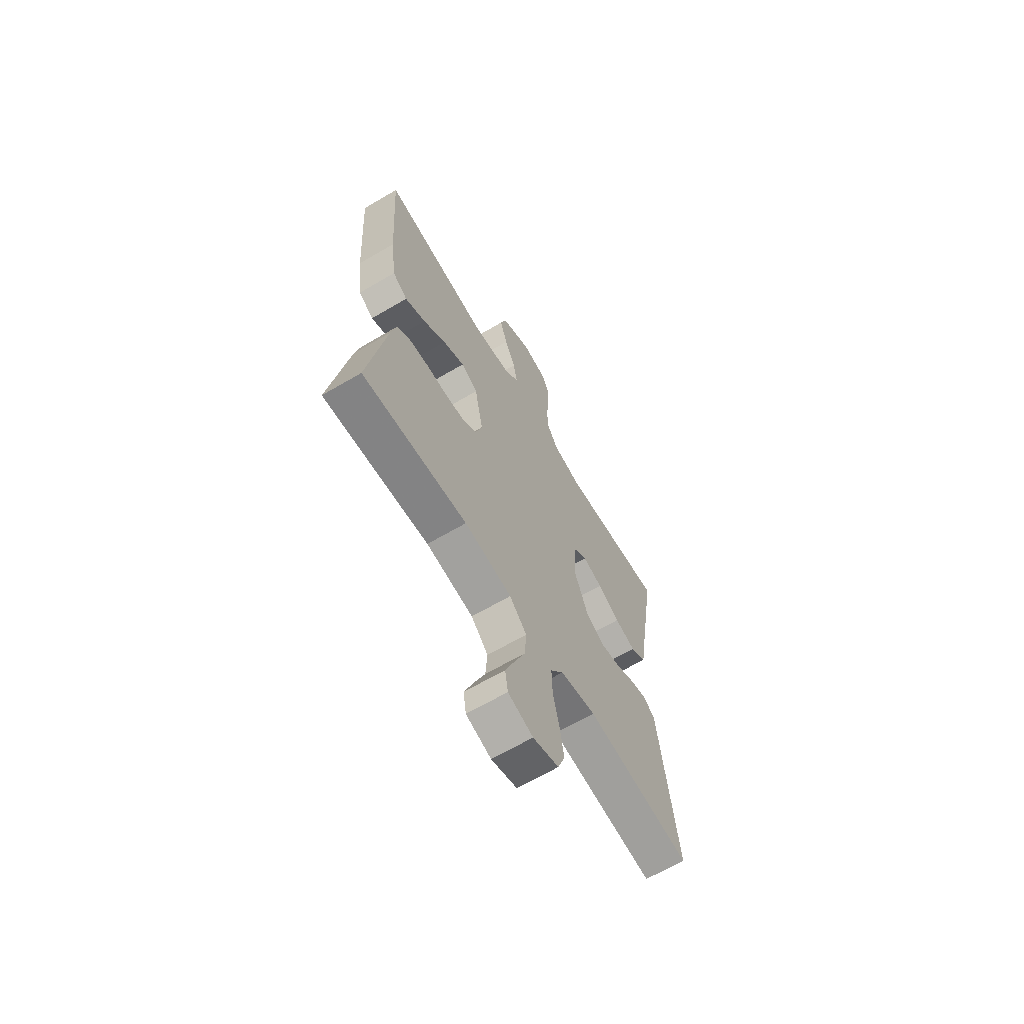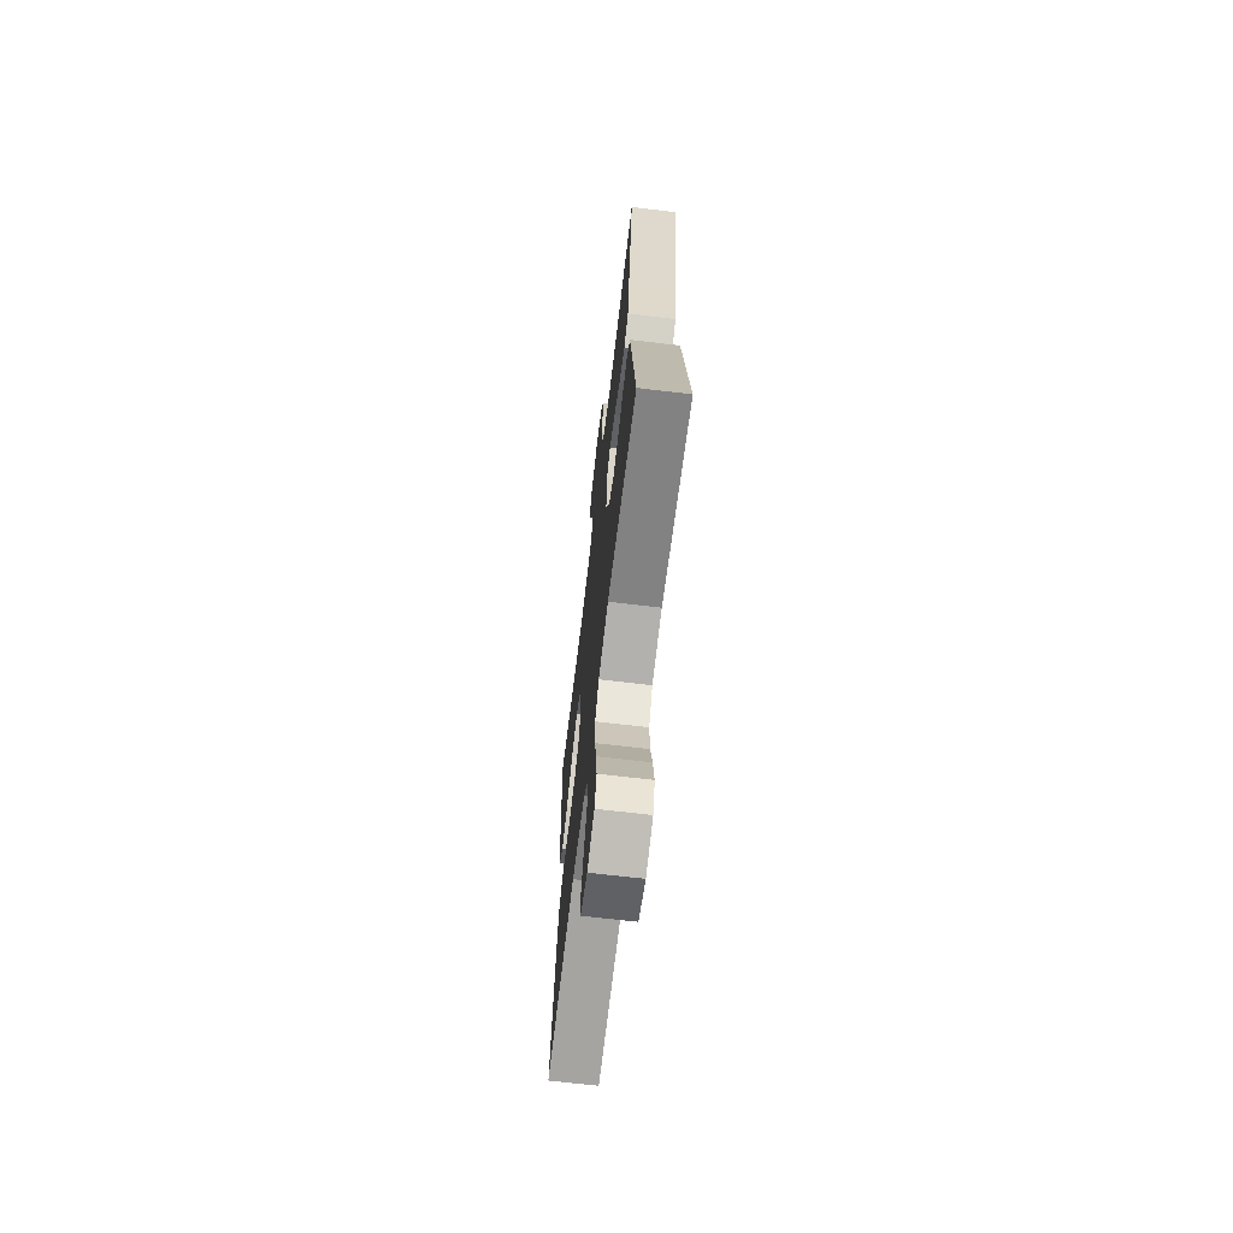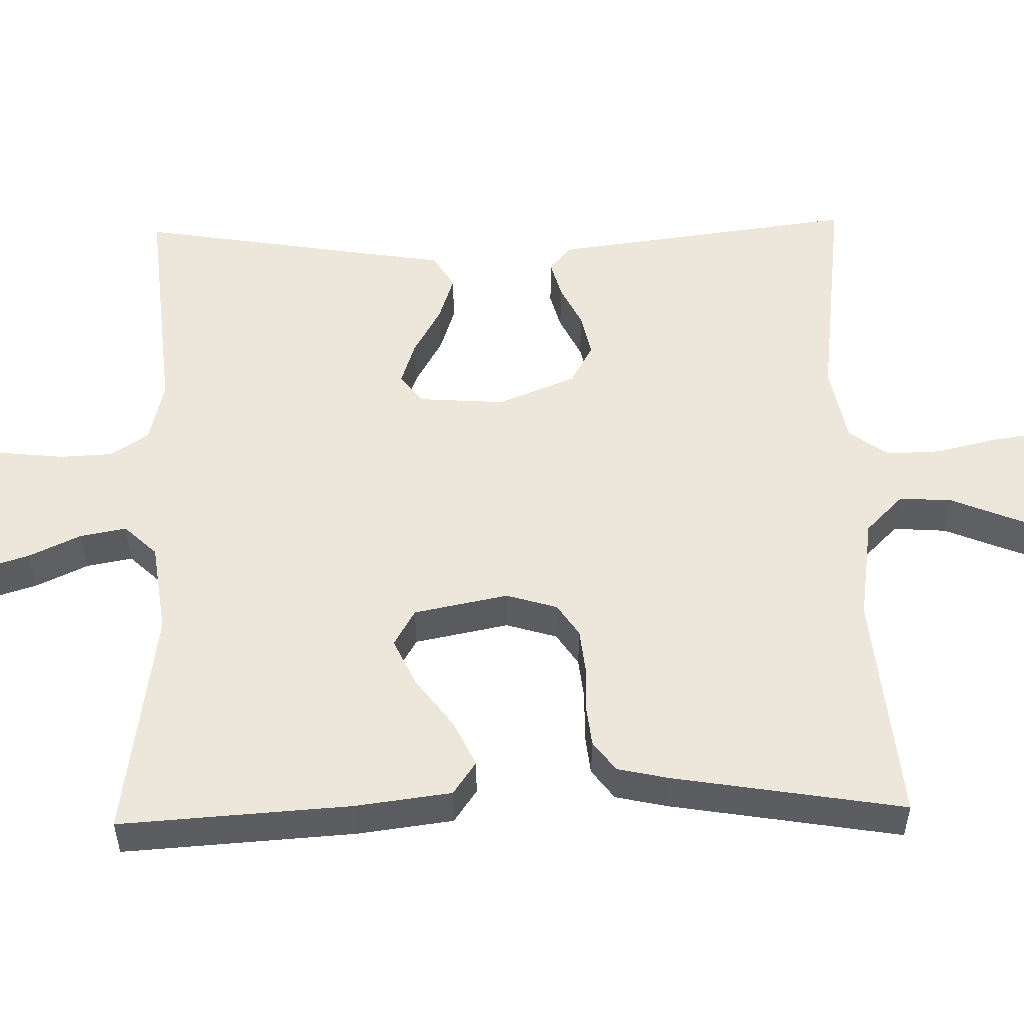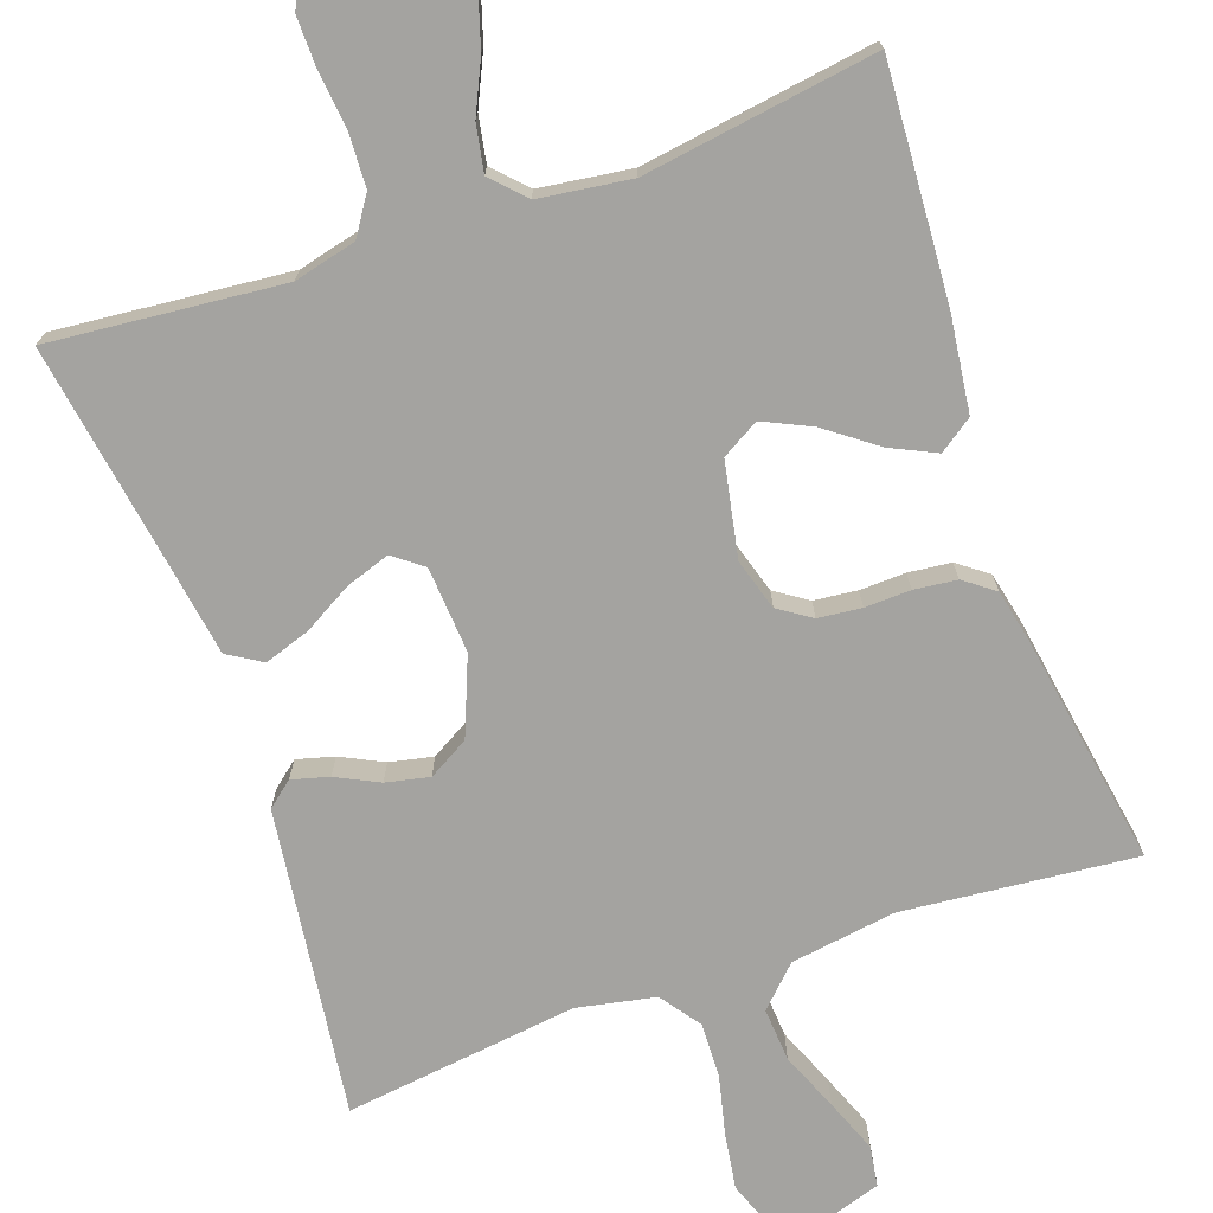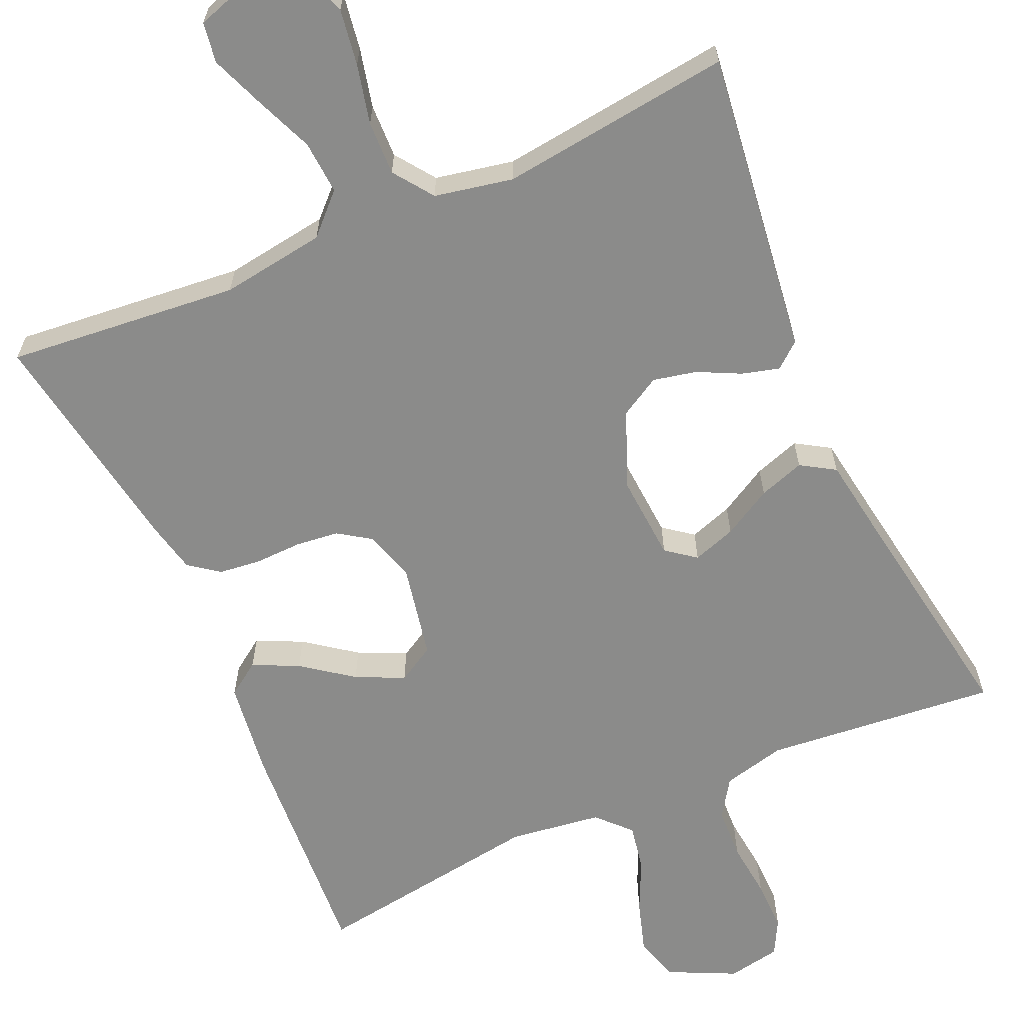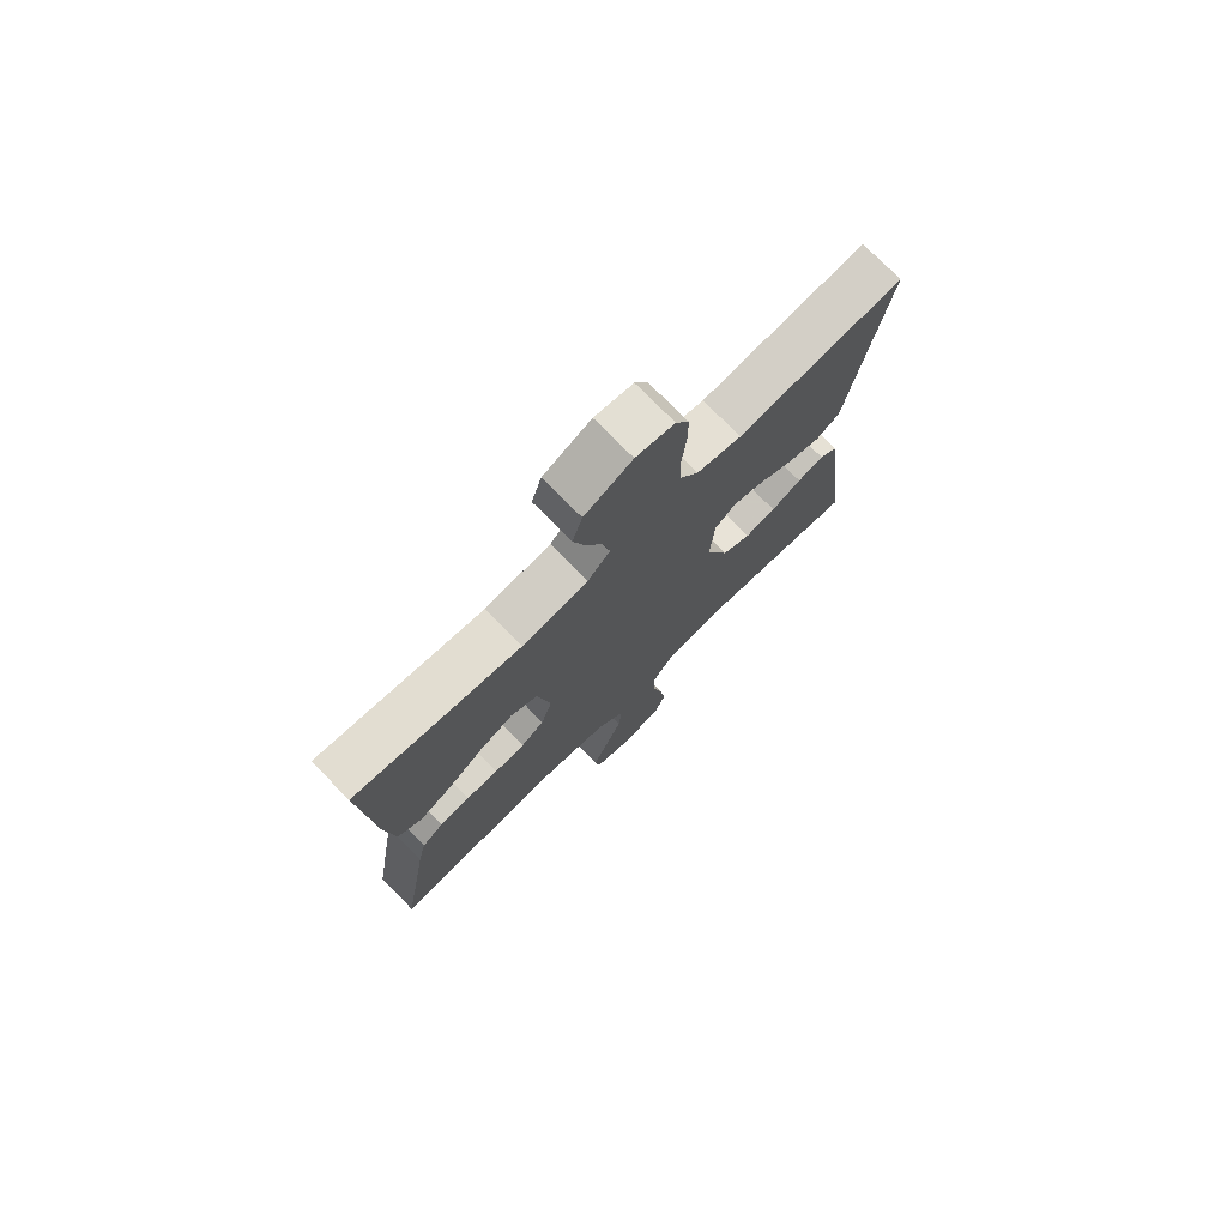
<metadata>
{"format":"obj","ext":"obj","renderer":"f3d","projection":"perspective","resolution":1024,"background":"white","views":[{"elev":-65.6,"azim":120.5,"up":"+Z"},{"elev":-68.0,"azim":-96.8,"up":"+Z"},{"elev":53.5,"azim":88.6,"up":"+Y"},{"elev":-72.9,"azim":19.3,"up":"+Y"},{"elev":-63.7,"azim":-156.2,"up":"+Y"},{"elev":75.4,"azim":135.5,"up":"+Z"}]}
</metadata>
<code>
v -0.5 0.07 0.5
v -0.2 0.07 0.472
v -0.119 0.07 0.492
v -0.087 0.07 0.541
v -0.084 0.07 0.609
v -0.092 0.07 0.682
v -0.093 0.07 0.748
v -0.069 0.07 0.794
v 0 0.07 0.807
v 0.086 0.07 0.766
v 0.104 0.07 0.708
v 0.083 0.07 0.64
v 0.052 0.07 0.573
v 0.041 0.07 0.513
v 0.081 0.07 0.471
v 0.2 0.07 0.455
v 0.5 0.07 0.5
v 0.481 0.07 0.2
v 0.465 0.07 0.075
v 0.422 0.07 0.045
v 0.363 0.07 0.073
v 0.298 0.07 0.121
v 0.236 0.07 0.15
v 0.188 0.07 0.122
v 0.164 0.07 0
v 0.184 0.07 -0.066
v 0.226 0.07 -0.094
v 0.282 0.07 -0.1
v 0.341 0.07 -0.098
v 0.396 0.07 -0.104
v 0.435 0.07 -0.133
v 0.45 0.07 -0.2
v 0.5 0.07 -0.5
v 0.2 0.07 -0.472
v 0.065 0.07 -0.492
v 0.016 0.07 -0.541
v 0.021 0.07 -0.61
v 0.052 0.07 -0.685
v 0.079 0.07 -0.754
v 0.071 0.07 -0.806
v 0 0.07 -0.829
v -0.073 0.07 -0.806
v -0.093 0.07 -0.752
v -0.082 0.07 -0.68
v -0.064 0.07 -0.603
v -0.062 0.07 -0.533
v -0.099 0.07 -0.482
v -0.2 0.07 -0.462
v -0.5 0.07 -0.5
v -0.462 0.07 -0.2
v -0.45 0.07 -0.105
v -0.417 0.07 -0.078
v -0.369 0.07 -0.091
v -0.314 0.07 -0.118
v -0.258 0.07 -0.13
v -0.206 0.07 -0.1
v -0.166 0.07 0
v -0.174 0.07 0.111
v -0.212 0.07 0.14
v -0.268 0.07 0.121
v -0.331 0.07 0.085
v -0.39 0.07 0.065
v -0.434 0.07 0.092
v -0.451 0.07 0.2
v -0.5 0 0.5
v -0.2 0 0.472
v -0.119 0 0.492
v -0.087 0 0.541
v -0.084 0 0.609
v -0.092 0 0.682
v -0.093 0 0.748
v -0.069 0 0.794
v 0 0 0.807
v 0.086 0 0.766
v 0.104 0 0.708
v 0.083 0 0.64
v 0.052 0 0.573
v 0.041 0 0.513
v 0.081 0 0.471
v 0.2 0 0.455
v 0.5 0 0.5
v 0.481 0 0.2
v 0.465 0 0.075
v 0.422 0 0.045
v 0.363 0 0.073
v 0.298 0 0.121
v 0.236 0 0.15
v 0.188 0 0.122
v 0.164 0 0
v 0.184 0 -0.066
v 0.226 0 -0.094
v 0.282 0 -0.1
v 0.341 0 -0.098
v 0.396 0 -0.104
v 0.435 0 -0.133
v 0.45 0 -0.2
v 0.5 0 -0.5
v 0.2 0 -0.472
v 0.065 0 -0.492
v 0.016 0 -0.541
v 0.021 0 -0.61
v 0.052 0 -0.685
v 0.079 0 -0.754
v 0.071 0 -0.806
v 0 0 -0.829
v -0.073 0 -0.806
v -0.093 0 -0.752
v -0.082 0 -0.68
v -0.064 0 -0.603
v -0.062 0 -0.533
v -0.099 0 -0.482
v -0.2 0 -0.462
v -0.5 0 -0.5
v -0.462 0 -0.2
v -0.45 0 -0.105
v -0.417 0 -0.078
v -0.369 0 -0.091
v -0.314 0 -0.118
v -0.258 0 -0.13
v -0.206 0 -0.1
v -0.166 0 0
v -0.174 0 0.111
v -0.212 0 0.14
v -0.268 0 0.121
v -0.331 0 0.085
v -0.39 0 0.065
v -0.434 0 0.092
v -0.451 0 0.2
f 61 62 63 64
f 60 61 64 1
f 59 60 1 2
f 58 59 2 3
f 57 58 3 4
f 51 52 53 54
f 50 51 54 55
f 48 49 50 55
f 47 48 55 56
f 42 43 44 45
f 40 41 42 45
f 40 45 46
f 37 38 39 40
f 37 40 46
f 36 37 46 47
f 31 32 33 34
f 31 34 35
f 28 29 30 31
f 27 28 31 35
f 26 27 35 36
f 19 20 21 22
f 19 22 23
f 16 17 18 19
f 15 16 19 23
f 14 15 23 24
f 10 11 12 13
f 10 13 14
f 9 10 14
f 8 9 14
f 5 6 7 8
f 4 5 8 14
f 57 4 14 24
f 25 26 36 47
f 47 56 57
f 24 25 47 57
f 128 127 126 125
f 65 128 125 124
f 66 65 124 123
f 67 66 123 122
f 68 67 122 121
f 118 117 116 115
f 119 118 115 114
f 119 114 113 112
f 120 119 112 111
f 109 108 107 106
f 109 106 105 104
f 110 109 104
f 104 103 102 101
f 110 104 101
f 111 110 101 100
f 98 97 96 95
f 99 98 95
f 95 94 93 92
f 99 95 92 91
f 100 99 91 90
f 86 85 84 83
f 87 86 83
f 83 82 81 80
f 87 83 80 79
f 88 87 79 78
f 77 76 75 74
f 78 77 74
f 78 74 73
f 78 73 72
f 72 71 70 69
f 78 72 69 68
f 88 78 68 121
f 111 100 90 89
f 121 120 111
f 121 111 89 88
f 1 65 66 2
f 2 66 67 3
f 3 67 68 4
f 4 68 69 5
f 5 69 70 6
f 6 70 71 7
f 7 71 72 8
f 8 72 73 9
f 9 73 74 10
f 10 74 75 11
f 11 75 76 12
f 12 76 77 13
f 13 77 78 14
f 14 78 79 15
f 15 79 80 16
f 16 80 81 17
f 17 81 82 18
f 18 82 83 19
f 19 83 84 20
f 20 84 85 21
f 21 85 86 22
f 22 86 87 23
f 23 87 88 24
f 24 88 89 25
f 25 89 90 26
f 26 90 91 27
f 27 91 92 28
f 28 92 93 29
f 29 93 94 30
f 30 94 95 31
f 31 95 96 32
f 32 96 97 33
f 33 97 98 34
f 34 98 99 35
f 35 99 100 36
f 36 100 101 37
f 37 101 102 38
f 38 102 103 39
f 39 103 104 40
f 40 104 105 41
f 41 105 106 42
f 42 106 107 43
f 43 107 108 44
f 44 108 109 45
f 45 109 110 46
f 46 110 111 47
f 47 111 112 48
f 48 112 113 49
f 49 113 114 50
f 50 114 115 51
f 51 115 116 52
f 52 116 117 53
f 53 117 118 54
f 54 118 119 55
f 55 119 120 56
f 56 120 121 57
f 57 121 122 58
f 58 122 123 59
f 59 123 124 60
f 60 124 125 61
f 61 125 126 62
f 62 126 127 63
f 63 127 128 64
f 64 128 65 1

</code>
